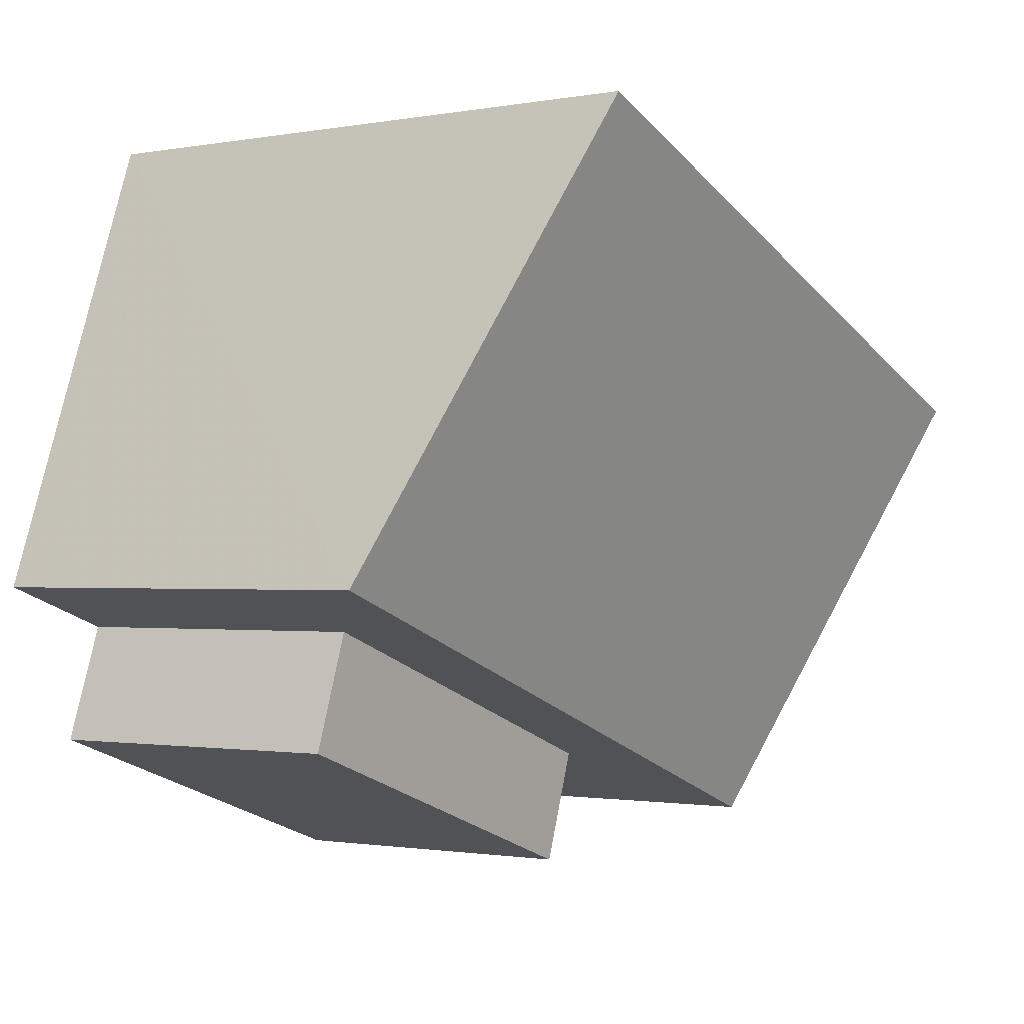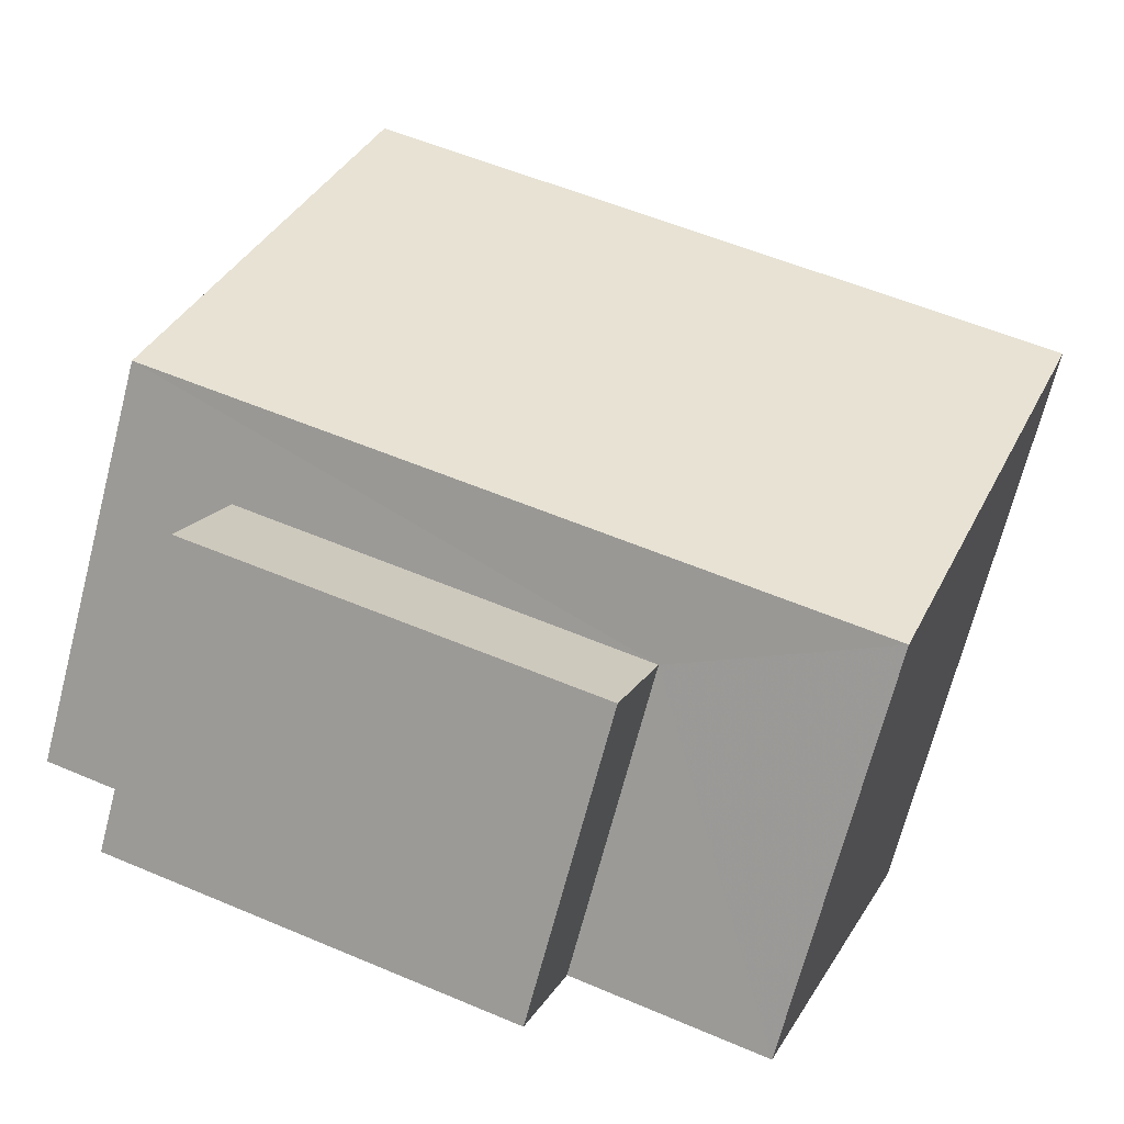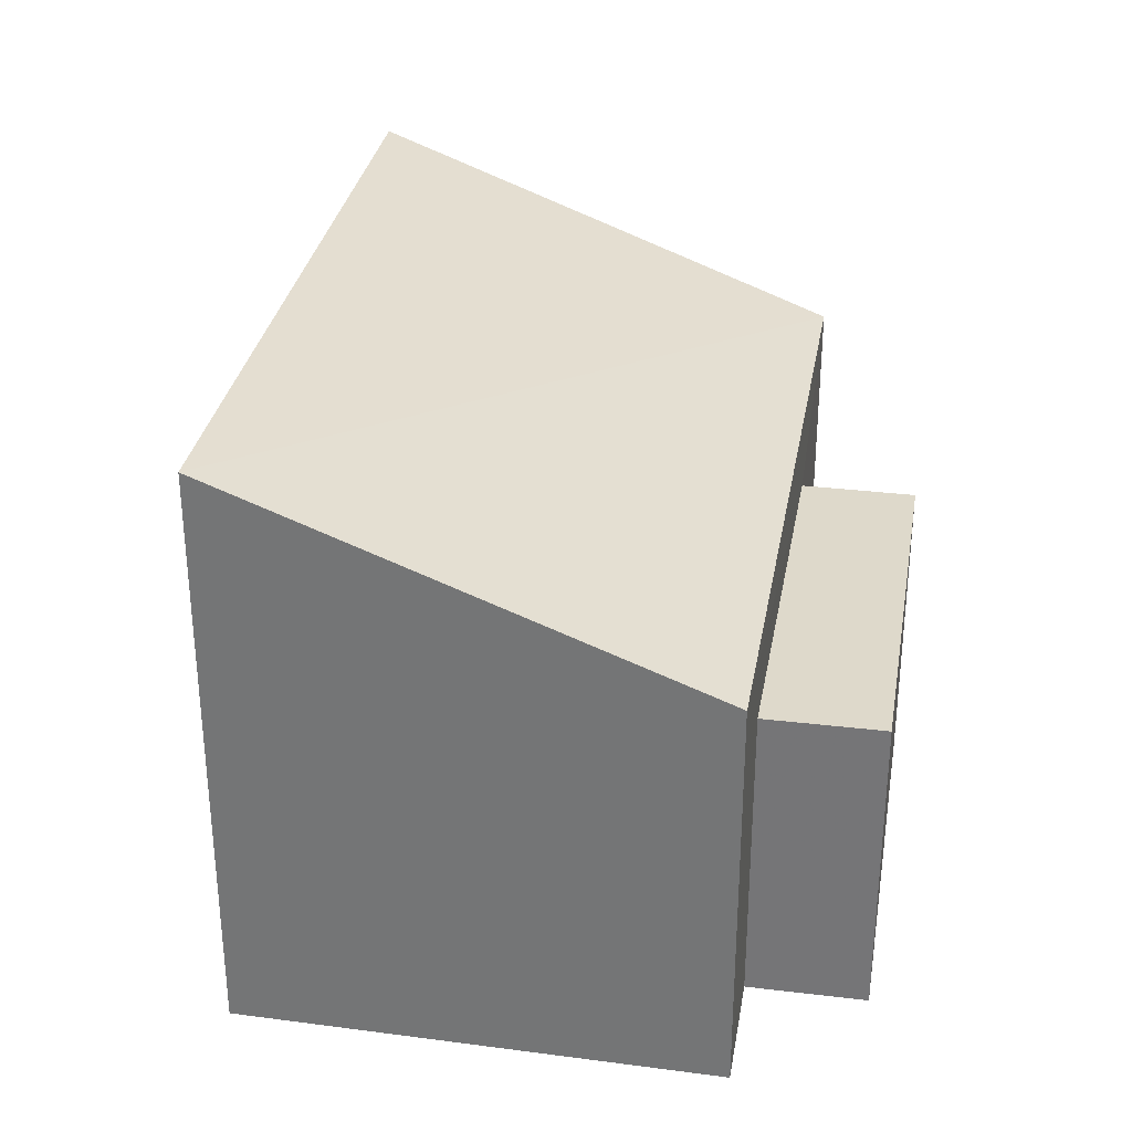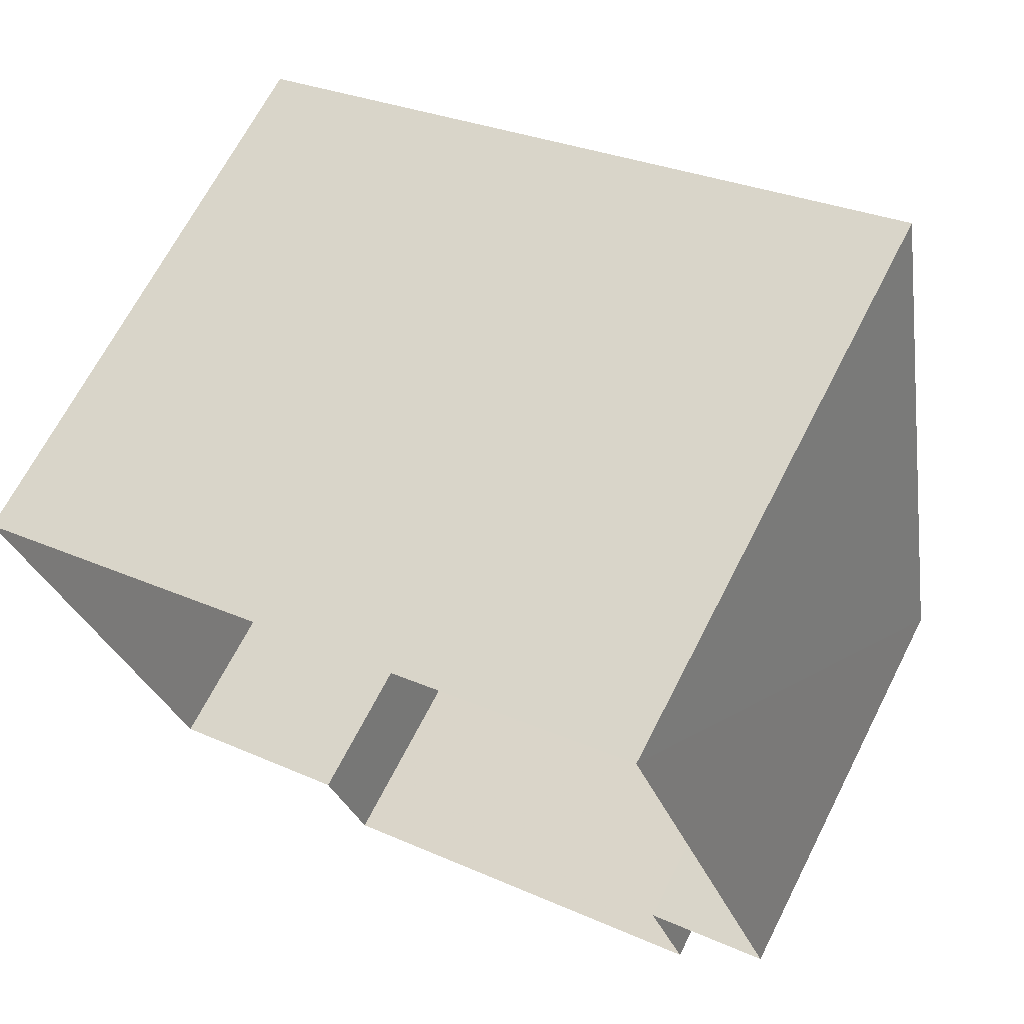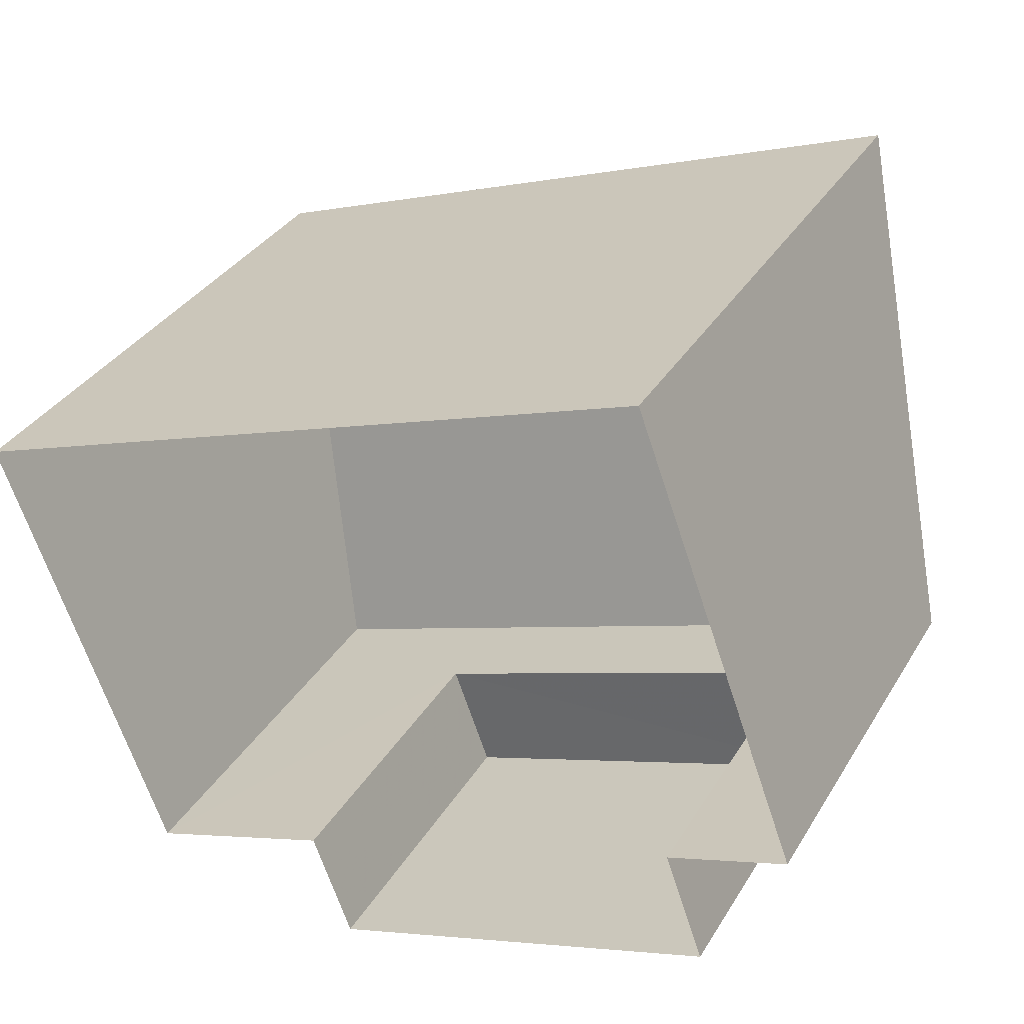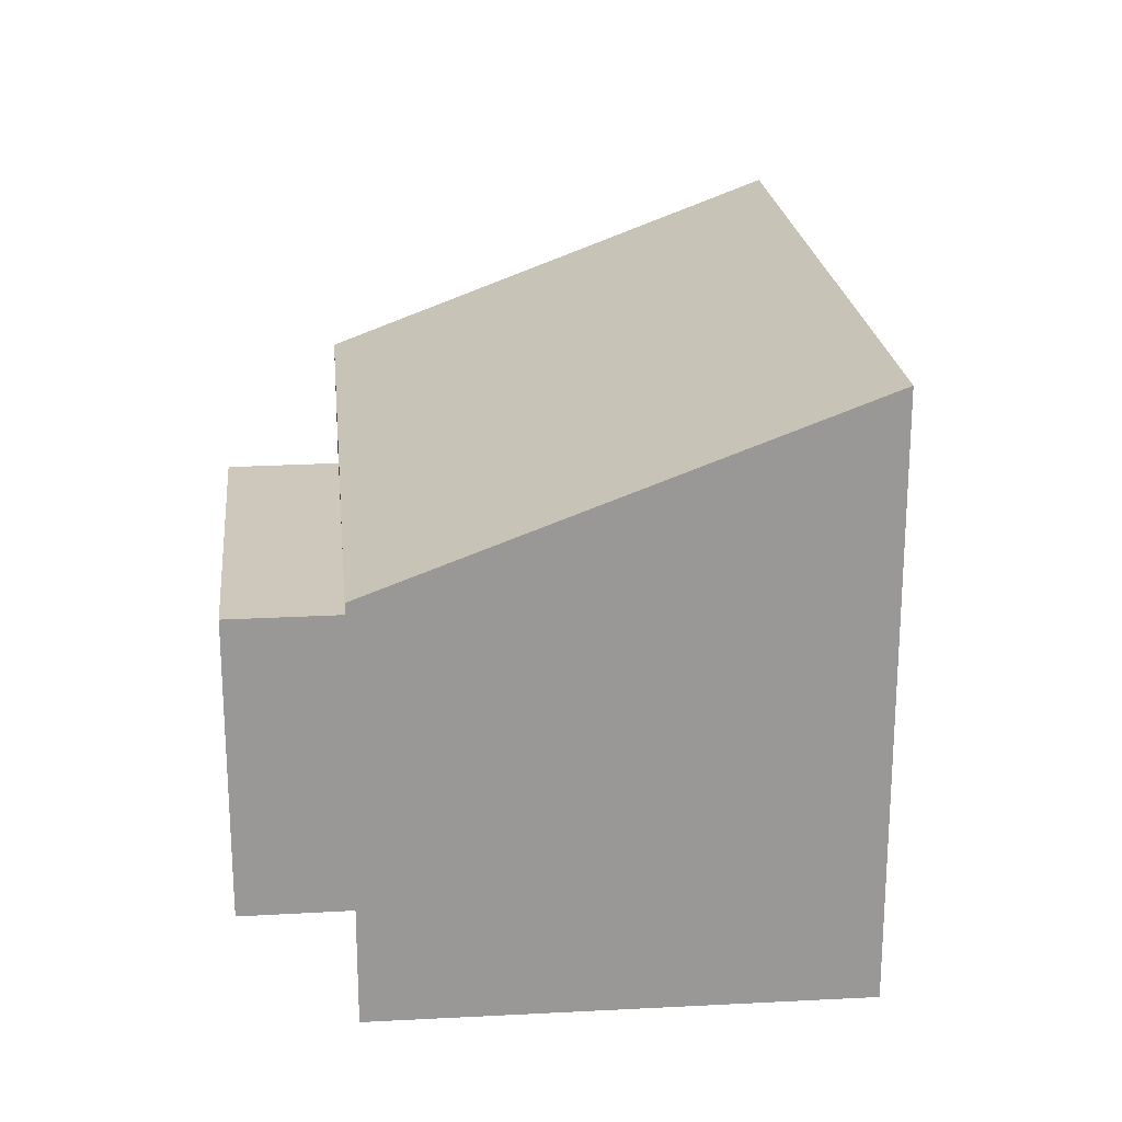
<metadata>
{"format":"obj","ext":"obj","renderer":"f3d","projection":"perspective","resolution":1024,"background":"white","views":[{"elev":-1.2,"azim":-56.4,"up":"+Y"},{"elev":-70.2,"azim":-14.6,"up":"+Y"},{"elev":31.9,"azim":-99.7,"up":"+Z"},{"elev":67.6,"azim":-152.9,"up":"+Y"},{"elev":34.3,"azim":-153.0,"up":"+Y"},{"elev":21.9,"azim":64.8,"up":"+Z"}]}
</metadata>
<code>
v -2.258e+05 -1.272e+05 13.19
v -2.258e+05 -1.272e+05 13.19
v -2.258e+05 -1.272e+05 13.19
v -2.258e+05 -1.272e+05 13.19
v -2.258e+05 -1.272e+05 13.19
v -2.258e+05 -1.272e+05 13.19
v -2.258e+05 -1.272e+05 13.19
v -2.258e+05 -1.272e+05 13.19
v -2.258e+05 -1.272e+05 19.4
v -2.258e+05 -1.272e+05 22.09
v -2.258e+05 -1.272e+05 19.4
v -2.258e+05 -1.272e+05 22.09
v -2.258e+05 -1.272e+05 17.94
v -2.258e+05 -1.272e+05 17.94
v -2.258e+05 -1.272e+05 17.94
v -2.258e+05 -1.272e+05 17.94
f 1 2 3
f 3 2 4
f 5 4 6
f 2 7 8
f 6 2 8
f 4 2 6
f 9 10 11
f 9 12 10
f 13 14 15
f 13 16 14
f 12 3 4
f 10 12 4
f 11 4 5
f 11 10 4
f 16 8 14
f 16 6 8
f 2 15 7
f 2 13 15
f 15 8 7
f 15 14 8
f 16 5 6
f 5 16 11
f 2 1 13
f 9 11 13
f 1 9 13
f 13 11 16
f 9 1 3
f 12 9 3

</code>
